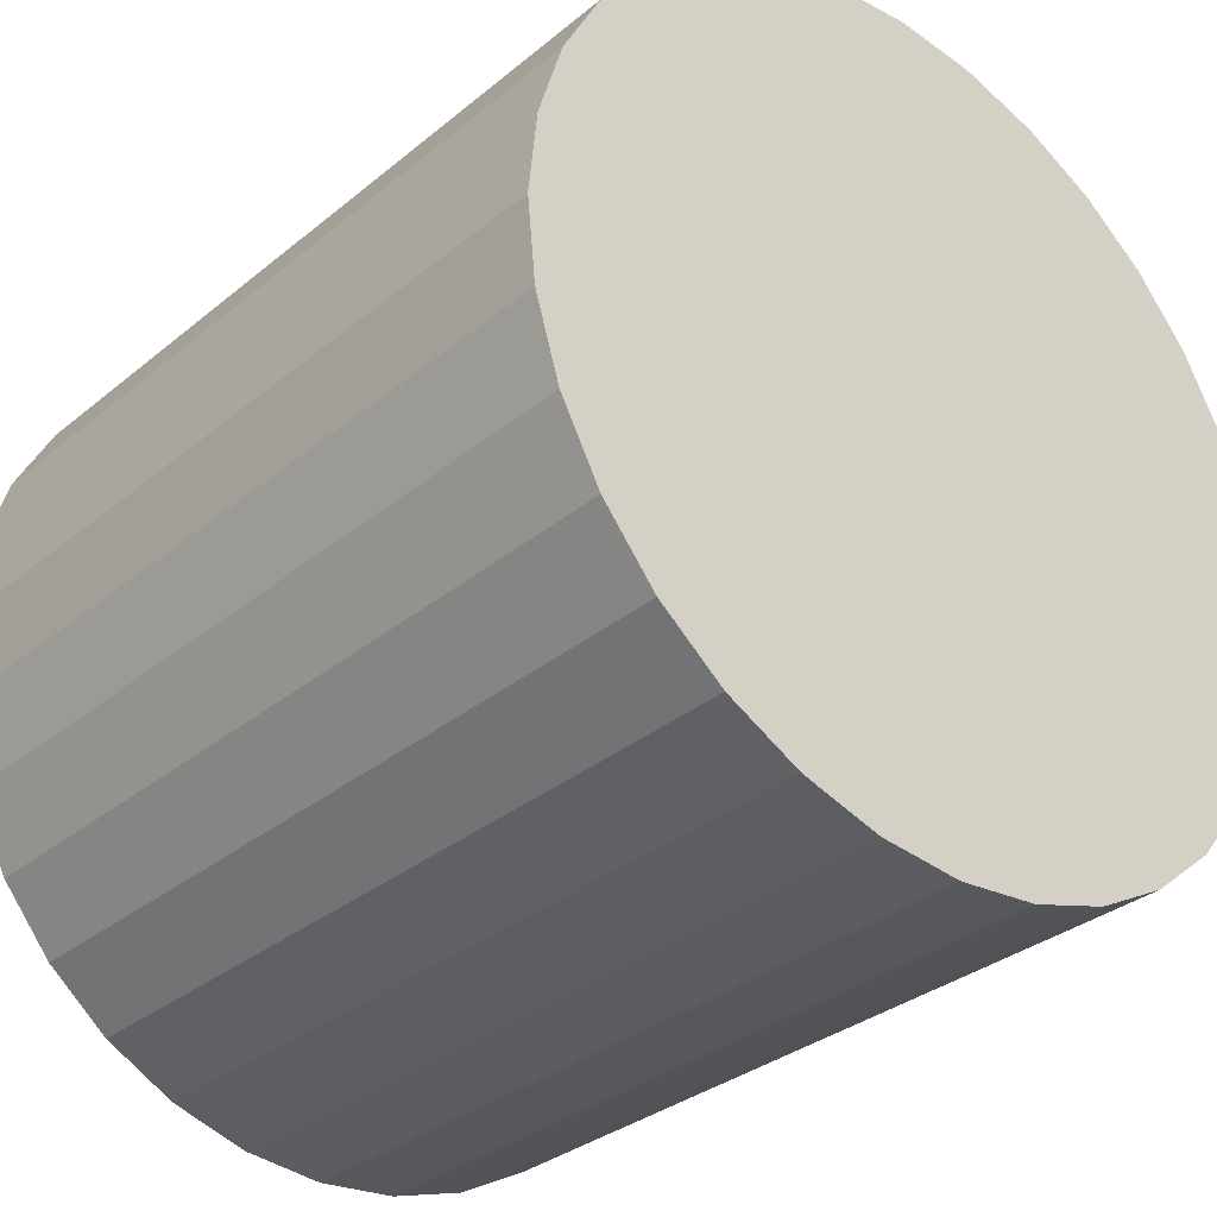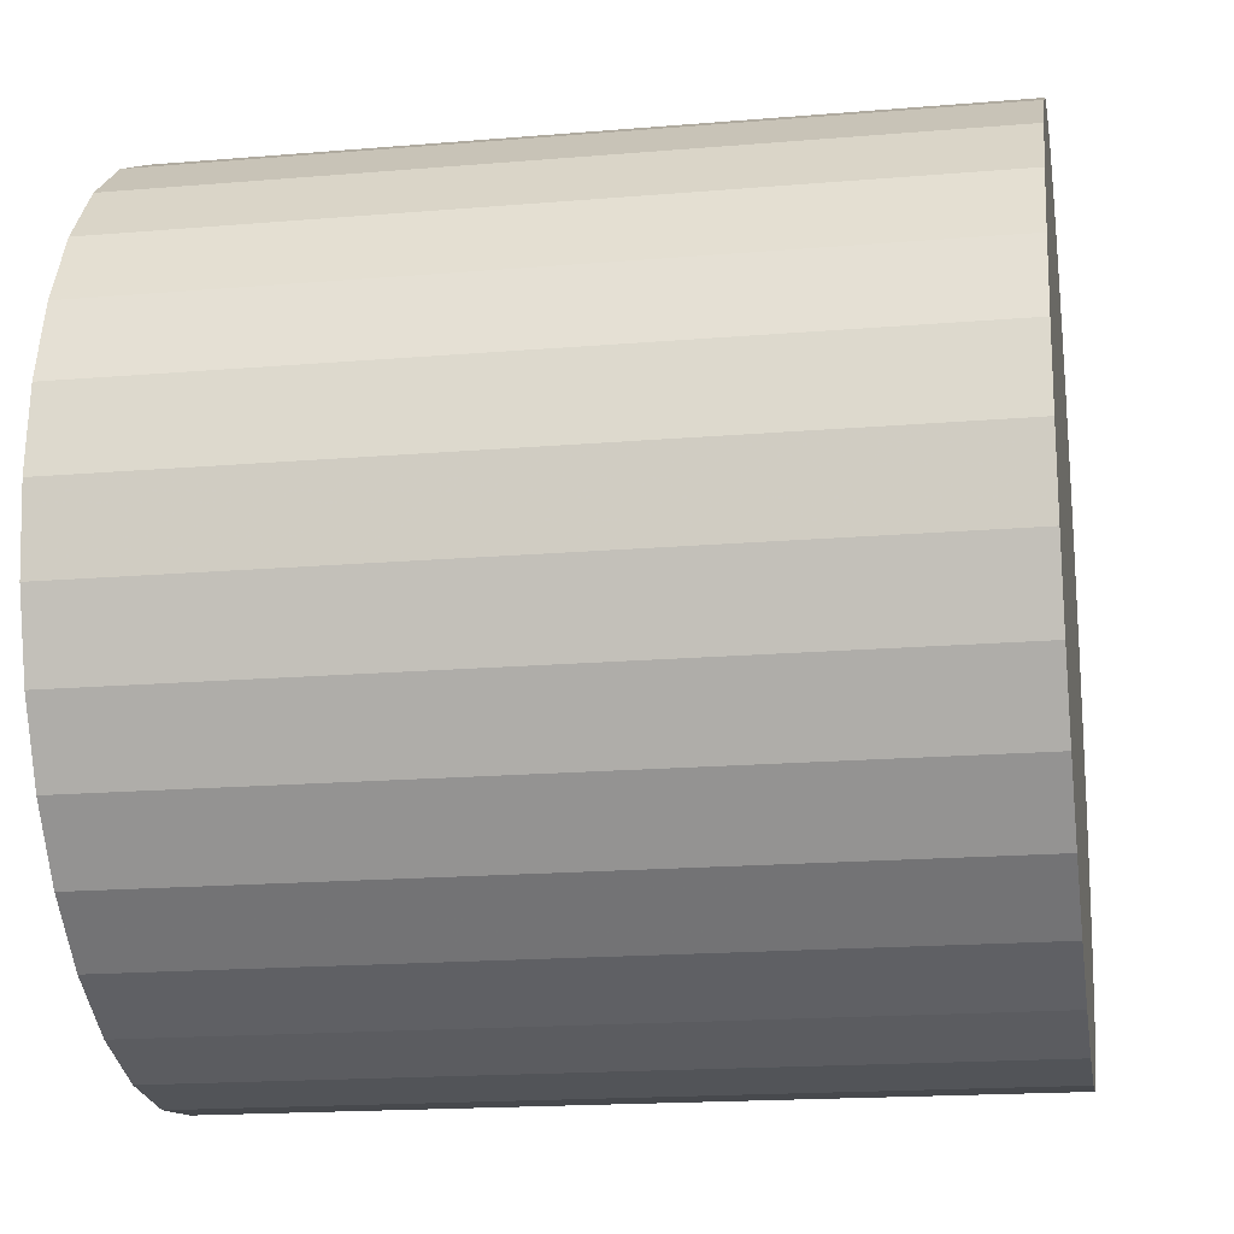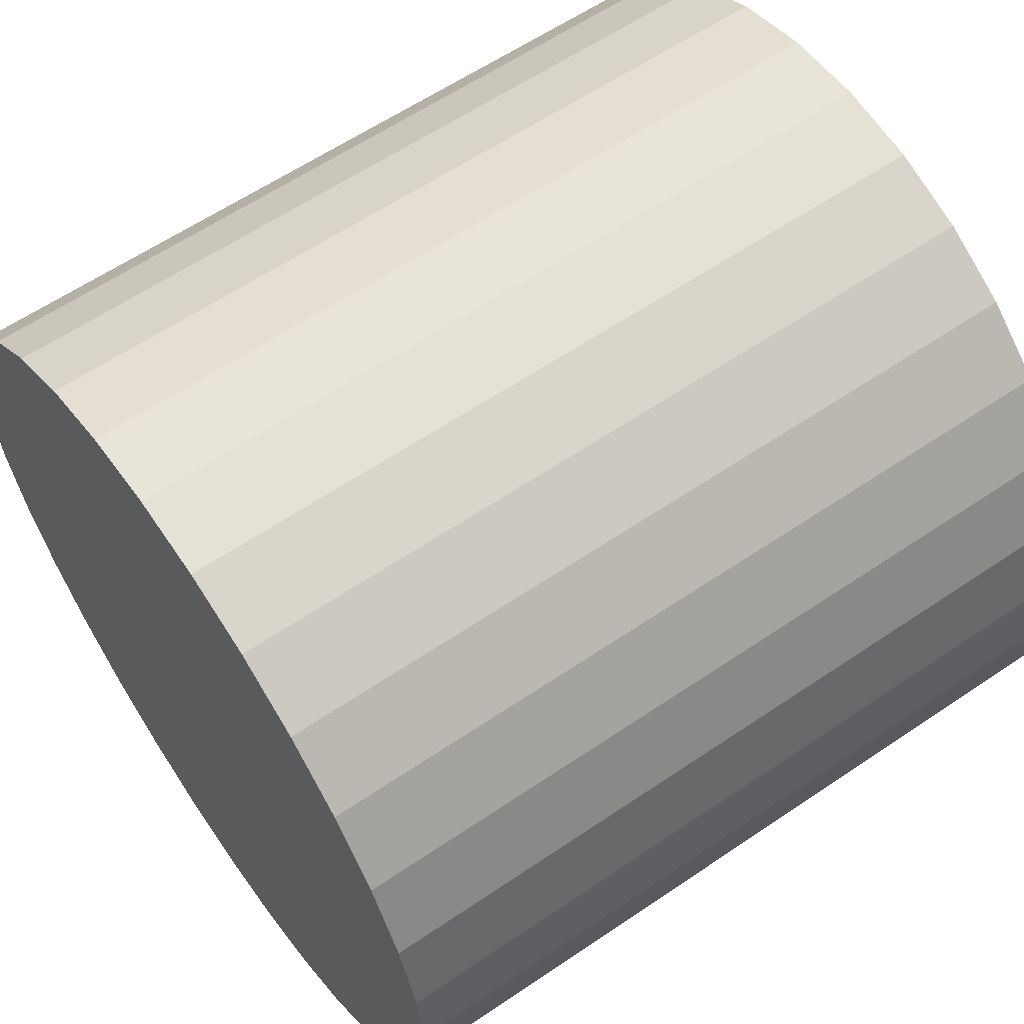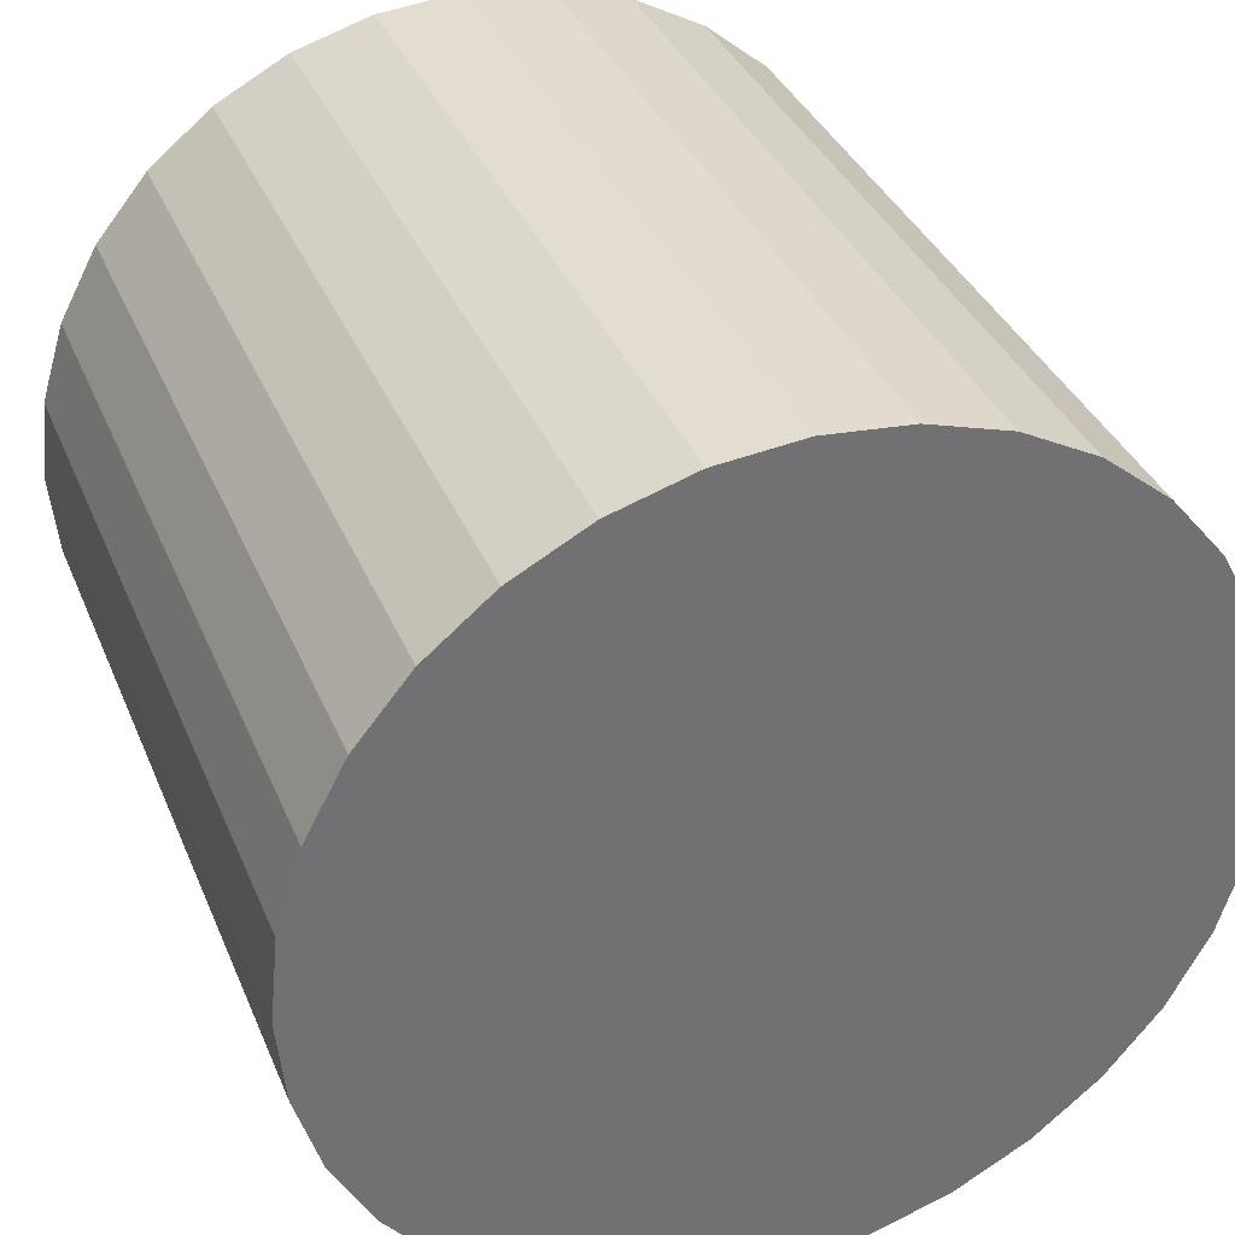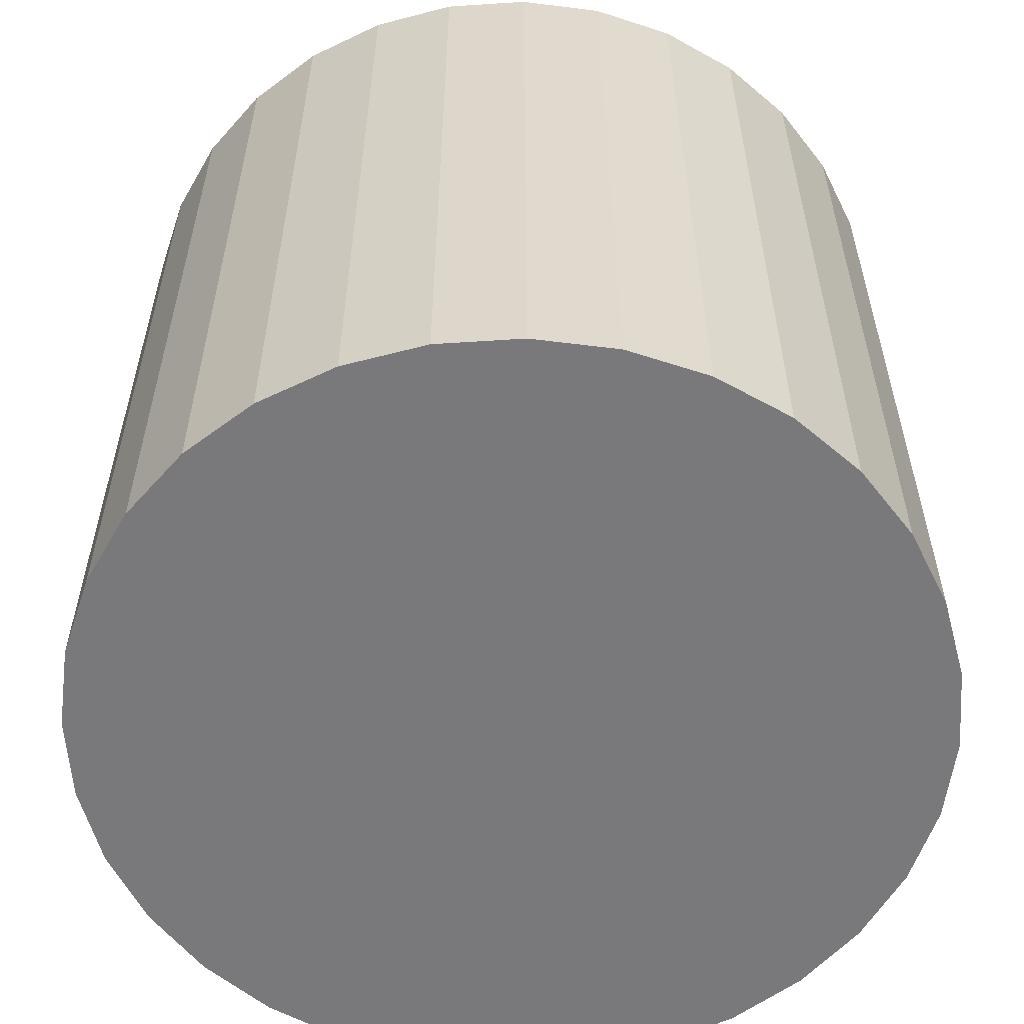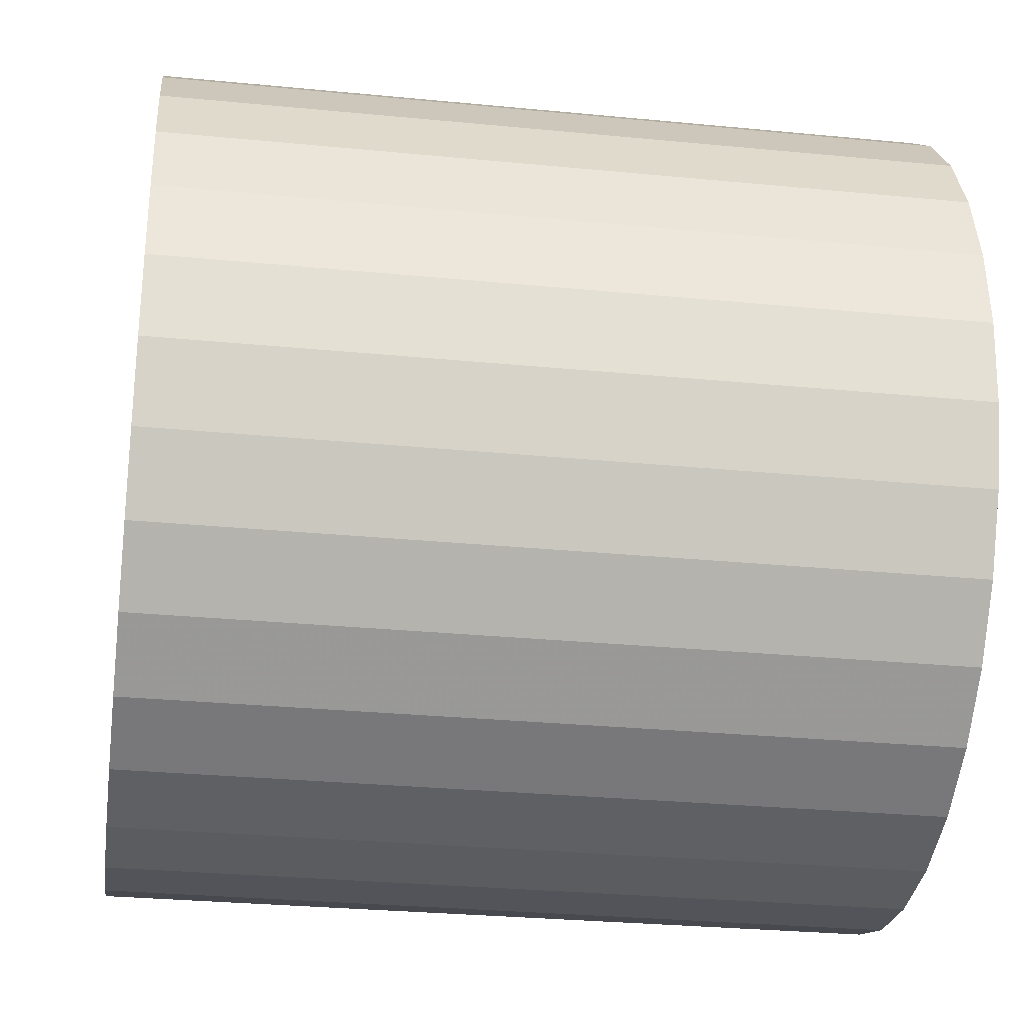
<metadata>
{"format":"obj","ext":"obj","renderer":"f3d","projection":"perspective","resolution":1024,"background":"white","views":[{"elev":-32.0,"azim":138.9,"up":"+Y"},{"elev":-17.8,"azim":-80.6,"up":"+Y"},{"elev":60.9,"azim":55.3,"up":"+Y"},{"elev":35.7,"azim":159.4,"up":"+Y"},{"elev":-57.9,"azim":-35.5,"up":"+Z"},{"elev":-29.3,"azim":-98.2,"up":"+Y"}]}
</metadata>
<code>
v 0 0 -0.02628
v 0.02815 0 -0.02628
v 0.02815 0 0.02628
v 0 0 0.02628
v 0.02761 0.005492 -0.02628
v 0.02761 0.005492 0.02628
v 0.02601 0.01077 -0.02628
v 0.02601 0.01077 0.02628
v 0.0234 0.01564 -0.02628
v 0.0234 0.01564 0.02628
v 0.0199 0.0199 -0.02628
v 0.0199 0.0199 0.02628
v 0.01564 0.0234 -0.02628
v 0.01564 0.0234 0.02628
v 0.01077 0.02601 -0.02628
v 0.01077 0.02601 0.02628
v 0.005492 0.02761 -0.02628
v 0.005492 0.02761 0.02628
v 0 0.02815 -0.02628
v 0 0.02815 0.02628
v -0.005492 0.02761 -0.02628
v -0.005492 0.02761 0.02628
v -0.01077 0.02601 -0.02628
v -0.01077 0.02601 0.02628
v -0.01564 0.0234 -0.02628
v -0.01564 0.0234 0.02628
v -0.0199 0.0199 -0.02628
v -0.0199 0.0199 0.02628
v -0.0234 0.01564 -0.02628
v -0.0234 0.01564 0.02628
v -0.02601 0.01077 -0.02628
v -0.02601 0.01077 0.02628
v -0.02761 0.005492 -0.02628
v -0.02761 0.005492 0.02628
v -0.02815 0 -0.02628
v -0.02815 0 0.02628
v -0.02761 -0.005492 -0.02628
v -0.02761 -0.005492 0.02628
v -0.02601 -0.01077 -0.02628
v -0.02601 -0.01077 0.02628
v -0.0234 -0.01564 -0.02628
v -0.0234 -0.01564 0.02628
v -0.0199 -0.0199 -0.02628
v -0.0199 -0.0199 0.02628
v -0.01564 -0.0234 -0.02628
v -0.01564 -0.0234 0.02628
v -0.01077 -0.02601 -0.02628
v -0.01077 -0.02601 0.02628
v -0.005492 -0.02761 -0.02628
v -0.005492 -0.02761 0.02628
v -0 -0.02815 -0.02628
v -0 -0.02815 0.02628
v 0.005492 -0.02761 -0.02628
v 0.005492 -0.02761 0.02628
v 0.01077 -0.02601 -0.02628
v 0.01077 -0.02601 0.02628
v 0.01564 -0.0234 -0.02628
v 0.01564 -0.0234 0.02628
v 0.0199 -0.0199 -0.02628
v 0.0199 -0.0199 0.02628
v 0.0234 -0.01564 -0.02628
v 0.0234 -0.01564 0.02628
v 0.02601 -0.01077 -0.02628
v 0.02601 -0.01077 0.02628
v 0.02761 -0.005492 -0.02628
v 0.02761 -0.005492 0.02628
f 2 1 5
f 2 5 3
f 3 5 6
f 3 6 4
f 5 1 7
f 5 7 6
f 6 7 8
f 6 8 4
f 7 1 9
f 7 9 8
f 8 9 10
f 8 10 4
f 9 1 11
f 9 11 10
f 10 11 12
f 10 12 4
f 11 1 13
f 11 13 12
f 12 13 14
f 12 14 4
f 13 1 15
f 13 15 14
f 14 15 16
f 14 16 4
f 15 1 17
f 15 17 16
f 16 17 18
f 16 18 4
f 17 1 19
f 17 19 18
f 18 19 20
f 18 20 4
f 19 1 21
f 19 21 20
f 20 21 22
f 20 22 4
f 21 1 23
f 21 23 22
f 22 23 24
f 22 24 4
f 23 1 25
f 23 25 24
f 24 25 26
f 24 26 4
f 25 1 27
f 25 27 26
f 26 27 28
f 26 28 4
f 27 1 29
f 27 29 28
f 28 29 30
f 28 30 4
f 29 1 31
f 29 31 30
f 30 31 32
f 30 32 4
f 31 1 33
f 31 33 32
f 32 33 34
f 32 34 4
f 33 1 35
f 33 35 34
f 34 35 36
f 34 36 4
f 35 1 37
f 35 37 36
f 36 37 38
f 36 38 4
f 37 1 39
f 37 39 38
f 38 39 40
f 38 40 4
f 39 1 41
f 39 41 40
f 40 41 42
f 40 42 4
f 41 1 43
f 41 43 42
f 42 43 44
f 42 44 4
f 43 1 45
f 43 45 44
f 44 45 46
f 44 46 4
f 45 1 47
f 45 47 46
f 46 47 48
f 46 48 4
f 47 1 49
f 47 49 48
f 48 49 50
f 48 50 4
f 49 1 51
f 49 51 50
f 50 51 52
f 50 52 4
f 51 1 53
f 51 53 52
f 52 53 54
f 52 54 4
f 53 1 55
f 53 55 54
f 54 55 56
f 54 56 4
f 55 1 57
f 55 57 56
f 56 57 58
f 56 58 4
f 57 1 59
f 57 59 58
f 58 59 60
f 58 60 4
f 59 1 61
f 59 61 60
f 60 61 62
f 60 62 4
f 61 1 63
f 61 63 62
f 62 63 64
f 62 64 4
f 63 1 65
f 63 65 64
f 64 65 66
f 64 66 4
f 65 1 2
f 65 2 66
f 66 2 3
f 66 3 4

</code>
